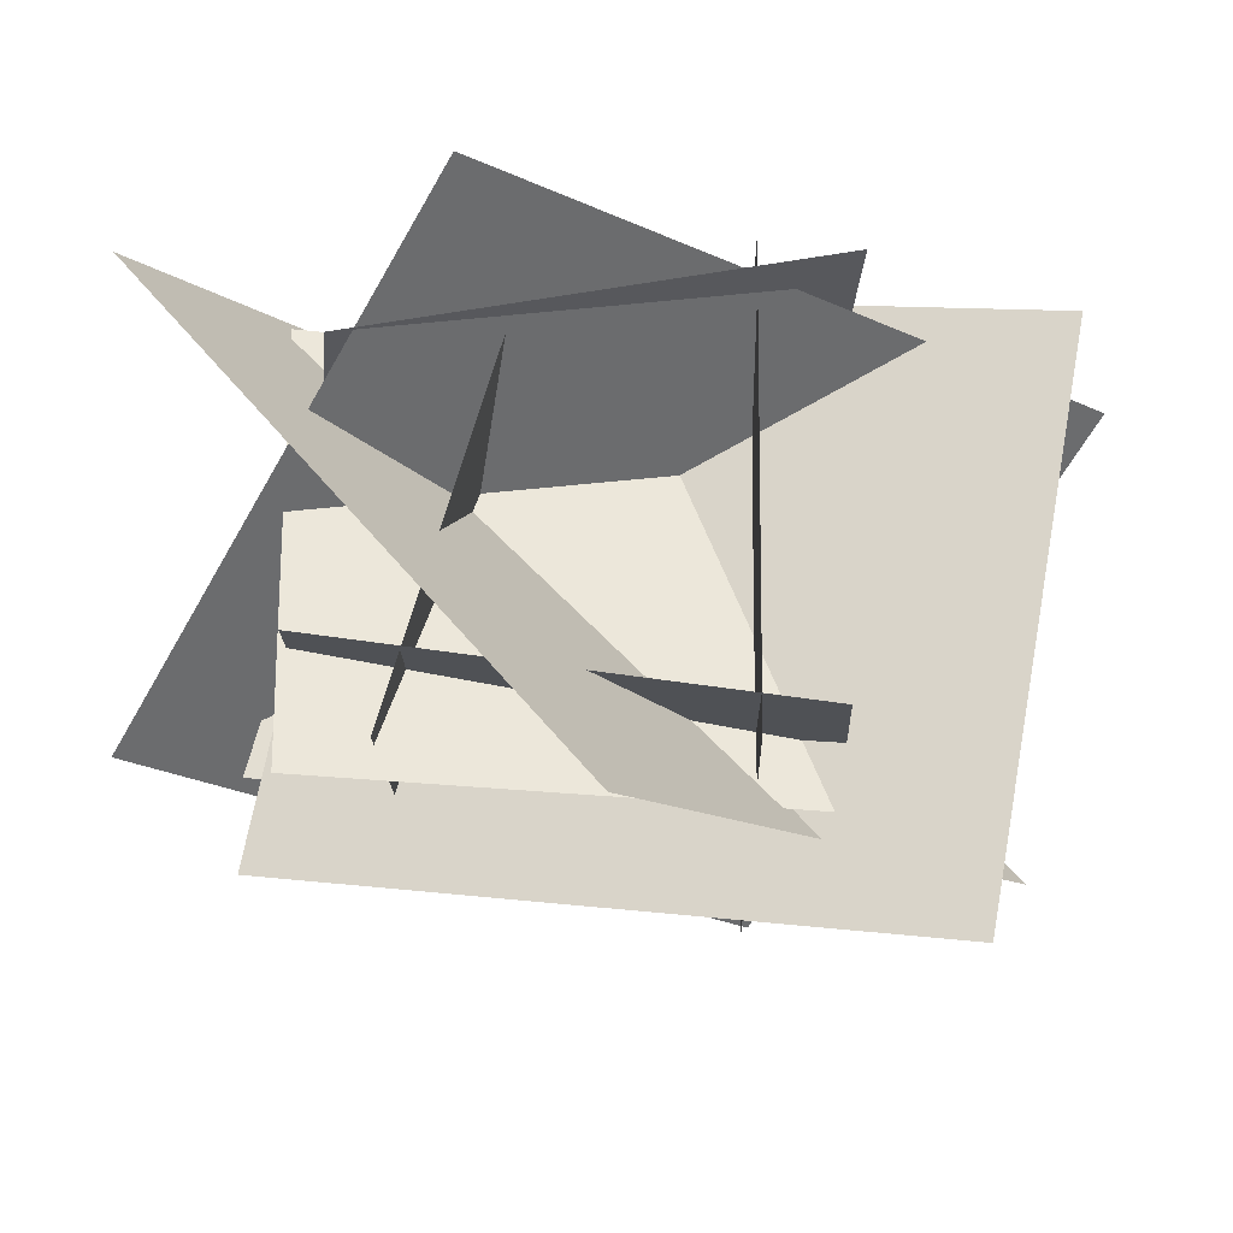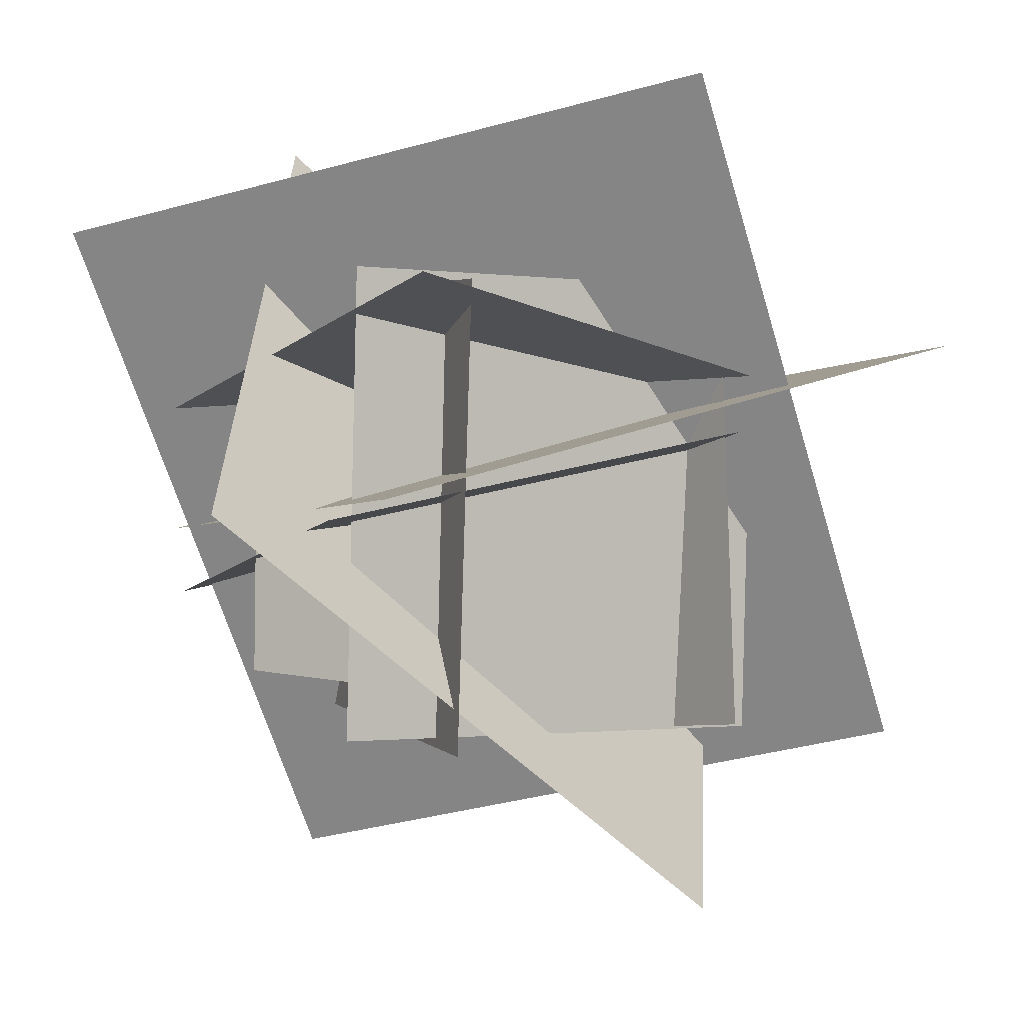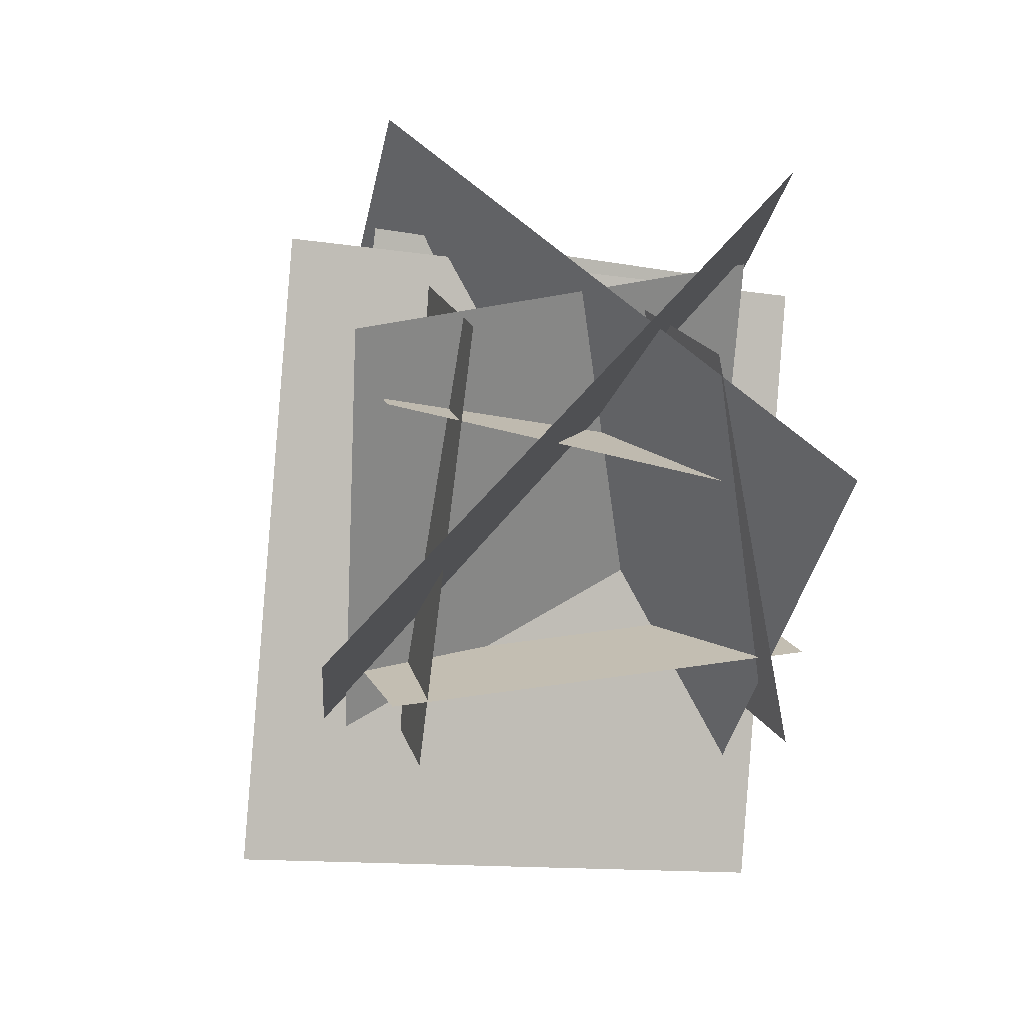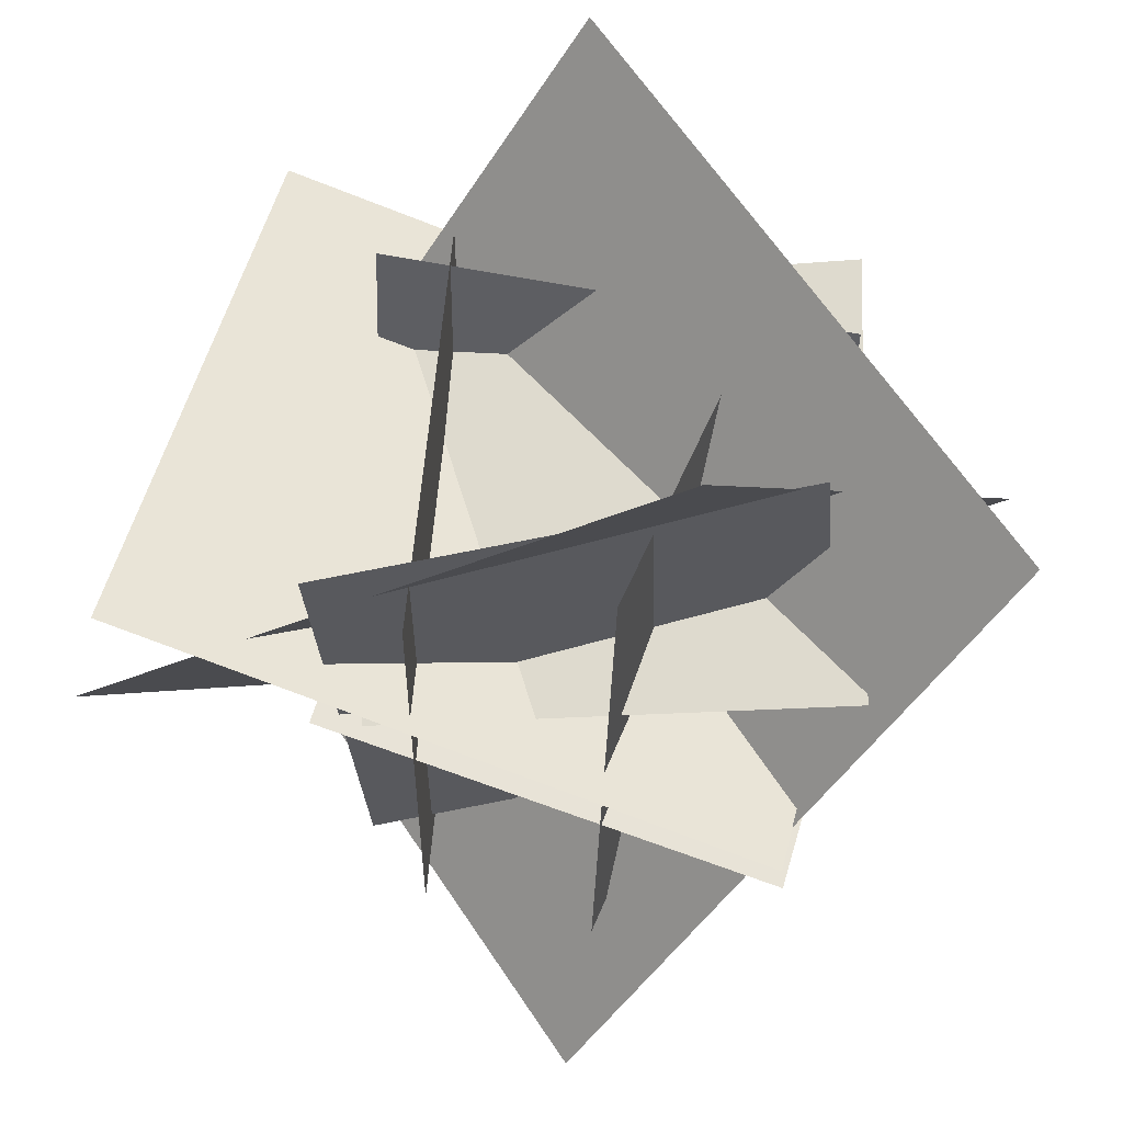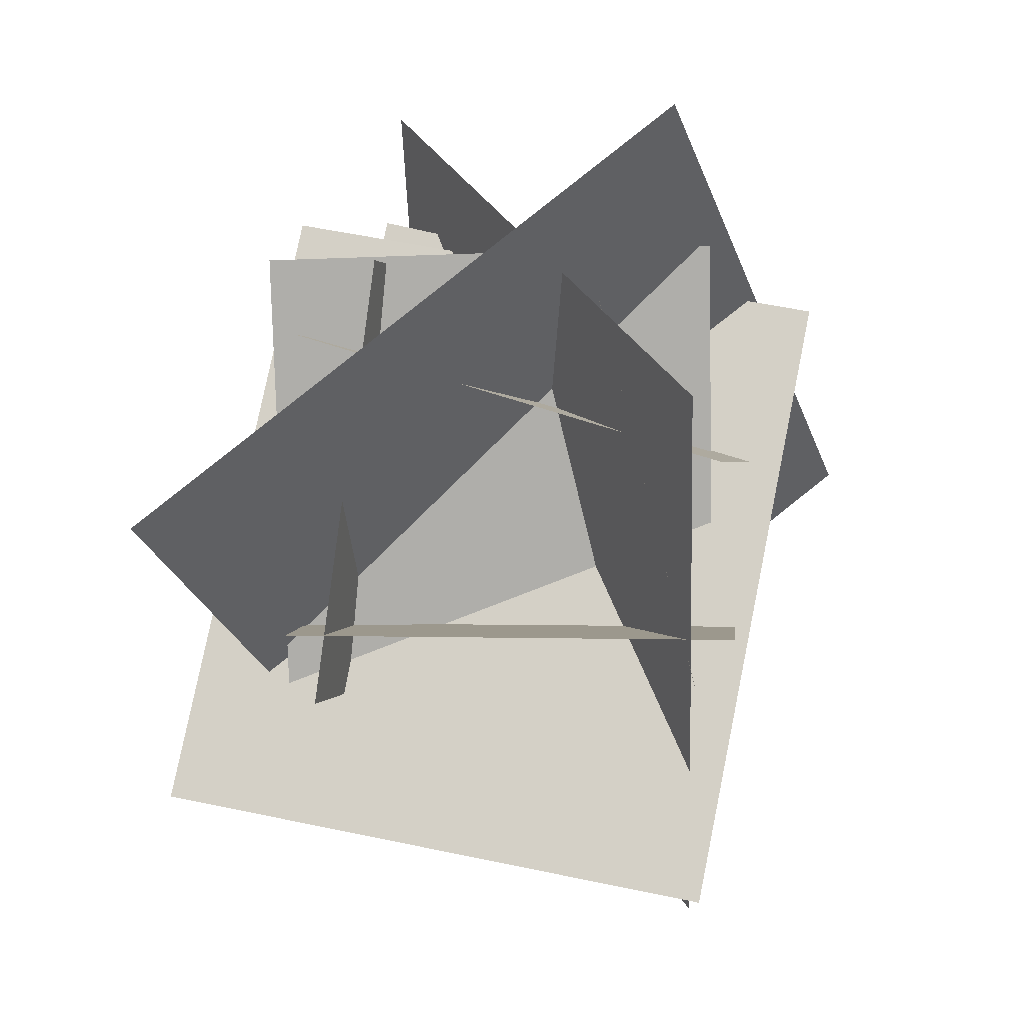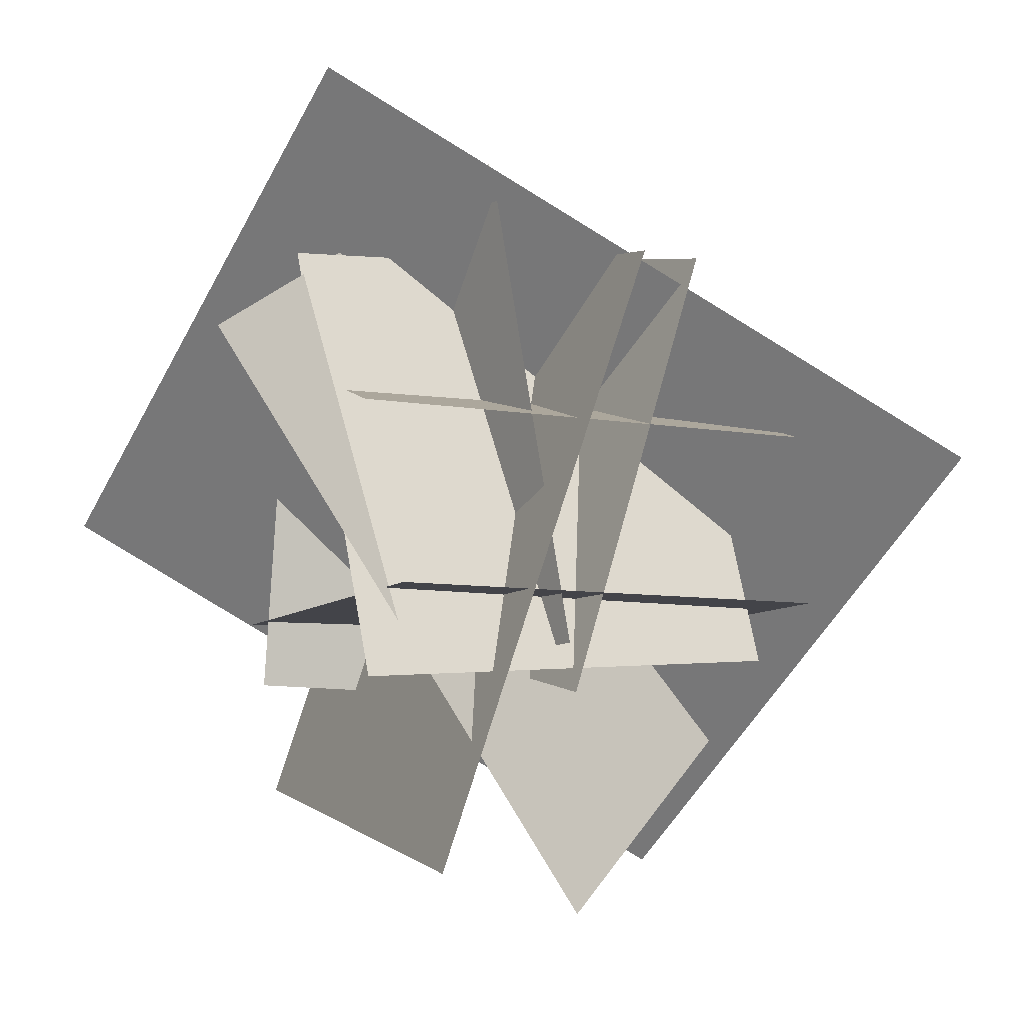
<metadata>
{"format":"obj","ext":"obj","renderer":"f3d","projection":"perspective","resolution":1024,"background":"white","views":[{"elev":66.9,"azim":-89.4,"up":"+Z"},{"elev":-3.0,"azim":-126.6,"up":"+Z"},{"elev":17.4,"azim":-17.4,"up":"+Y"},{"elev":52.0,"azim":94.2,"up":"+Z"},{"elev":3.0,"azim":8.0,"up":"+Y"},{"elev":-8.4,"azim":67.9,"up":"+Y"}]}
</metadata>
<code>
o cube
v -0.6326 -0.5909 0.5421
v 1.211 -0.9126 0.5331
v -0.2831 1.427 -0.02498
v 1.56 1.105 -0.03395
v 1.211 -0.9126 0.5331
v -0.6326 -0.5909 0.5421
v 1.56 1.105 -0.03395
v -0.2831 1.427 -0.02498
f 3 4 2 1
f 7 8 6 5
o cube
v 1.233 0.809 1.309
v 1.233 0.809 1.309
v 1.145 -1.044 0.03514
v 1.145 -1.044 0.03514
v 0.07641 1.811 -0.06819
v 0.07641 1.811 -0.06819
v -0.01187 -0.04147 -1.342
v -0.01187 -0.04147 -1.342
f 12 15 13 10
f 16 11 9 14
o cube
v 1.436 0.5467 -0.6562
v 0.002287 0.9624 -0.8072
v 1.436 0.5467 -0.6562
v 0.002287 0.9624 -0.8072
v -0.1406 1.012 0.6852
v 1.293 0.5959 0.8361
v -0.1406 1.012 0.6852
v 1.293 0.5959 0.8361
f 22 17 18 21
o cube
v 1.227 1.32 0.3543
v 1.227 1.32 0.3543
v 1.227 -0.1574 0.09382
v 1.227 -0.1574 0.09382
v -0.2374 1.263 0.674
v -0.2374 1.263 0.674
v -0.2374 -0.2138 0.4135
v -0.2374 -0.2138 0.4135
f 32 27 25 30
o cube
v 1.477 1.12 -0.263
v 1.477 1.12 -0.263
v 1.206 -0.3188 0.06268
v 1.206 -0.3188 0.06268
v 0.02247 1.436 -0.07632
v 0.02247 1.436 -0.07632
v -0.2486 -0.002573 0.2494
v -0.2486 -0.002573 0.2494
f 36 39 37 34
o cube
v -0.1623 0.004687 0.7822
v 1.336 0.004687 0.7168
v -0.1623 0.004687 0.7822
v 1.336 0.004687 0.7168
v 1.271 0.004687 -0.7818
v -0.2277 0.004687 -0.7164
v 1.271 0.004687 -0.7818
v -0.2277 0.004687 -0.7164
f 47 44 43 48
o cube
v 1.147 1.736 0.9256
v -0.523 0.3937 1.348
v 1.622 0.4808 -1.184
v -0.04772 -0.8612 -0.7616
v -0.523 0.3937 1.348
v 1.147 1.736 0.9256
v -0.04772 -0.8612 -0.7616
v 1.622 0.4808 -1.184
f 51 52 50 49
f 55 56 54 53
o cube
v 0.7299 1.27 -0.5385
v 1.08 -0.1811 -0.6855
v 0.8979 1.16 0.948
v 1.248 -0.2912 0.801
v 1.08 -0.1811 -0.6855
v 0.7299 1.27 -0.5385
v 1.248 -0.2912 0.801
v 0.8979 1.16 0.948
f 59 60 58 57
o cube
v -0.0677 -0.2273 0.7613
v 0.1357 1.259 0.7351
v 0.04585 -0.2691 -0.7338
v 0.2492 1.217 -0.76
v 0.1357 1.259 0.7351
v -0.0677 -0.2273 0.7613
v 0.2492 1.217 -0.76
v 0.04585 -0.2691 -0.7338
f 71 72 70 69

</code>
